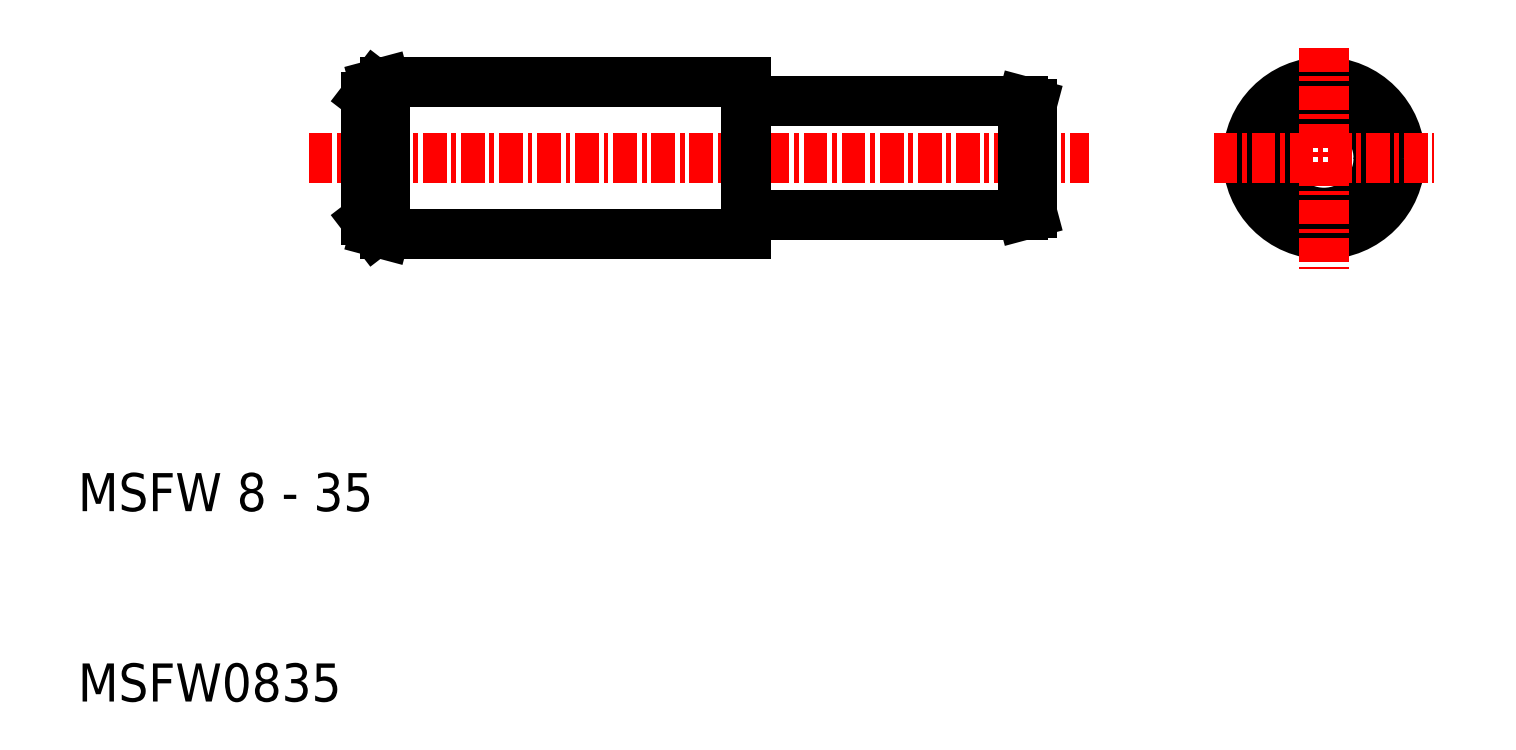
<metadata>
{"format":"dxf","ext":"dxf","renderer":"ezdxf+matplotlib","layout":"modelspace","background":"white","min_lineweight":24,"dpi":150}
</metadata>
<code>
0
SECTION
2
ENTITIES
0
LINE
8
0
10
45.32
20
41.54
30
0
11
59.62
21
41.54
31
0
0
LINE
8
0
10
45.32
20
35.54
30
0
11
59.62
21
35.54
31
0
0
LINE
8
CENTER
10
22.12
20
38.54
30
0
11
63.12
21
38.54
31
0
0
TEXT
8
0
10
10
20
20
30
0
40
2
1
MSFW 8 - 35
0
TEXT
8
0
10
10
20
10
30
0
40
2
1
MSFW0835
0
LINE
8
0
10
26.12
20
42.54
30
0
11
45.12
21
42.54
31
0
0
LINE
8
0
10
26.12
20
34.54
30
0
11
45.12
21
34.54
31
0
0
LINE
8
0
10
25.12
20
35.31
30
0
11
25.12
21
41.78
31
0
0
LINE
8
0
10
26.12
20
34.54
30
0
11
26.12
21
42.54
31
0
0
ARC
8
0
10
45.32
20
35.34
30
0
40
0.2
50
90
51
180
0
ARC
8
0
10
45.32
20
41.74
30
0
40
0.2
50
180
51
270
0
LINE
8
0
10
45.12
20
42.54
30
0
11
45.12
21
34.54
31
0
0
LINE
8
0
10
60.12
20
35.68
30
0
11
60.12
21
41.41
31
0
0
LINE
8
0
10
59.62
20
35.54
30
0
11
59.62
21
41.54
31
0
0
LINE
8
0
10
59.62
20
35.54
30
0
11
60.12
21
35.68
31
0
0
LINE
8
0
10
59.62
20
41.54
30
0
11
60.12
21
41.41
31
0
0
LINE
8
0
10
26.12
20
42.54
30
0
11
25.6
21
42.4
31
0
0
LINE
8
0
10
25.6
20
42.4
30
0
11
25.12
21
41.78
31
0
0
LINE
8
0
10
26.12
20
34.54
30
0
11
25.6
21
34.68
31
0
0
LINE
8
0
10
25.6
20
34.68
30
0
11
25.12
21
35.31
31
0
0
CIRCLE
8
0
10
75.45
20
38.54
30
0
40
4
0
CIRCLE
8
0
10
75.45
20
38.54
30
0
40
3
0
CIRCLE
8
0
10
75.45
20
38.54
30
0
40
2.866
0
LINE
8
CENTER
10
69.65
20
38.54
30
0
11
81.25
21
38.54
31
0
0
LINE
8
CENTER
10
75.45
20
44.34
30
0
11
75.45
21
32.74
31
0
0
ENDSEC
0
EOF

</code>
